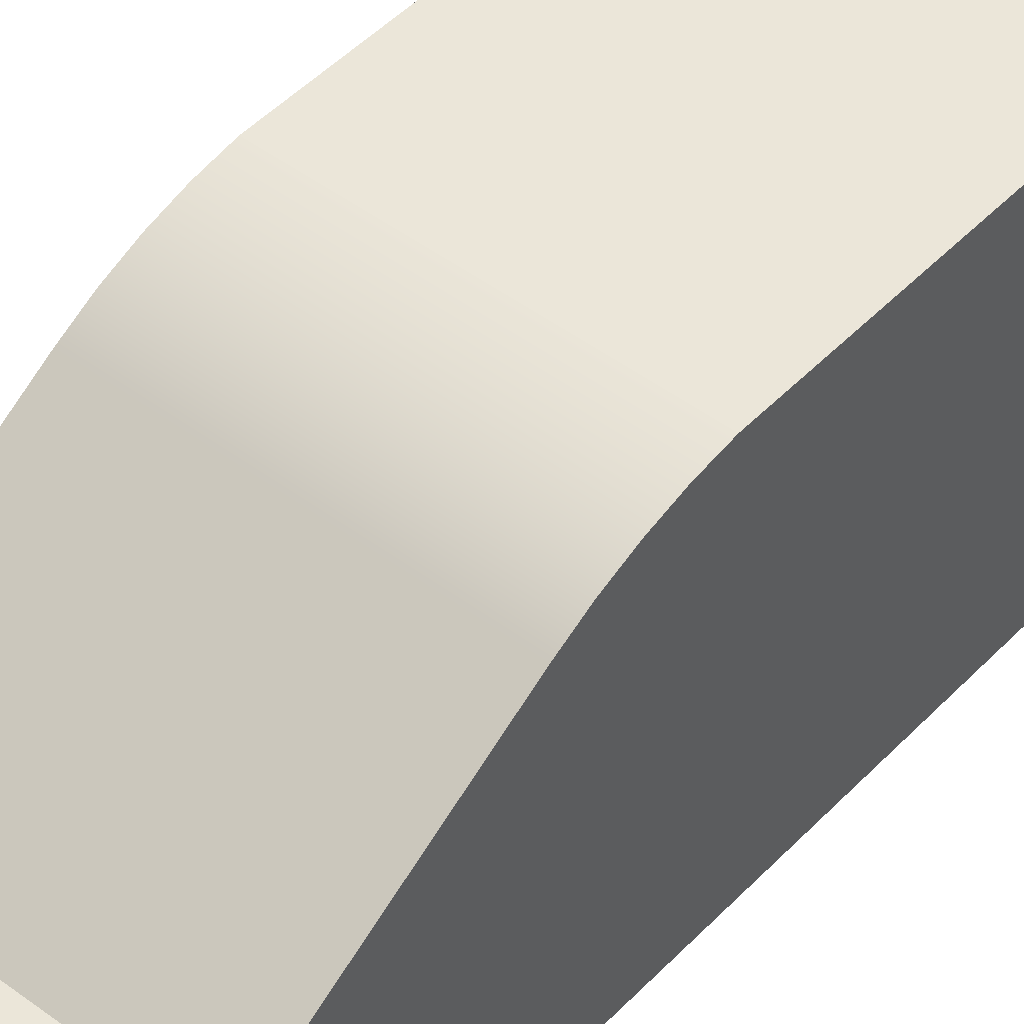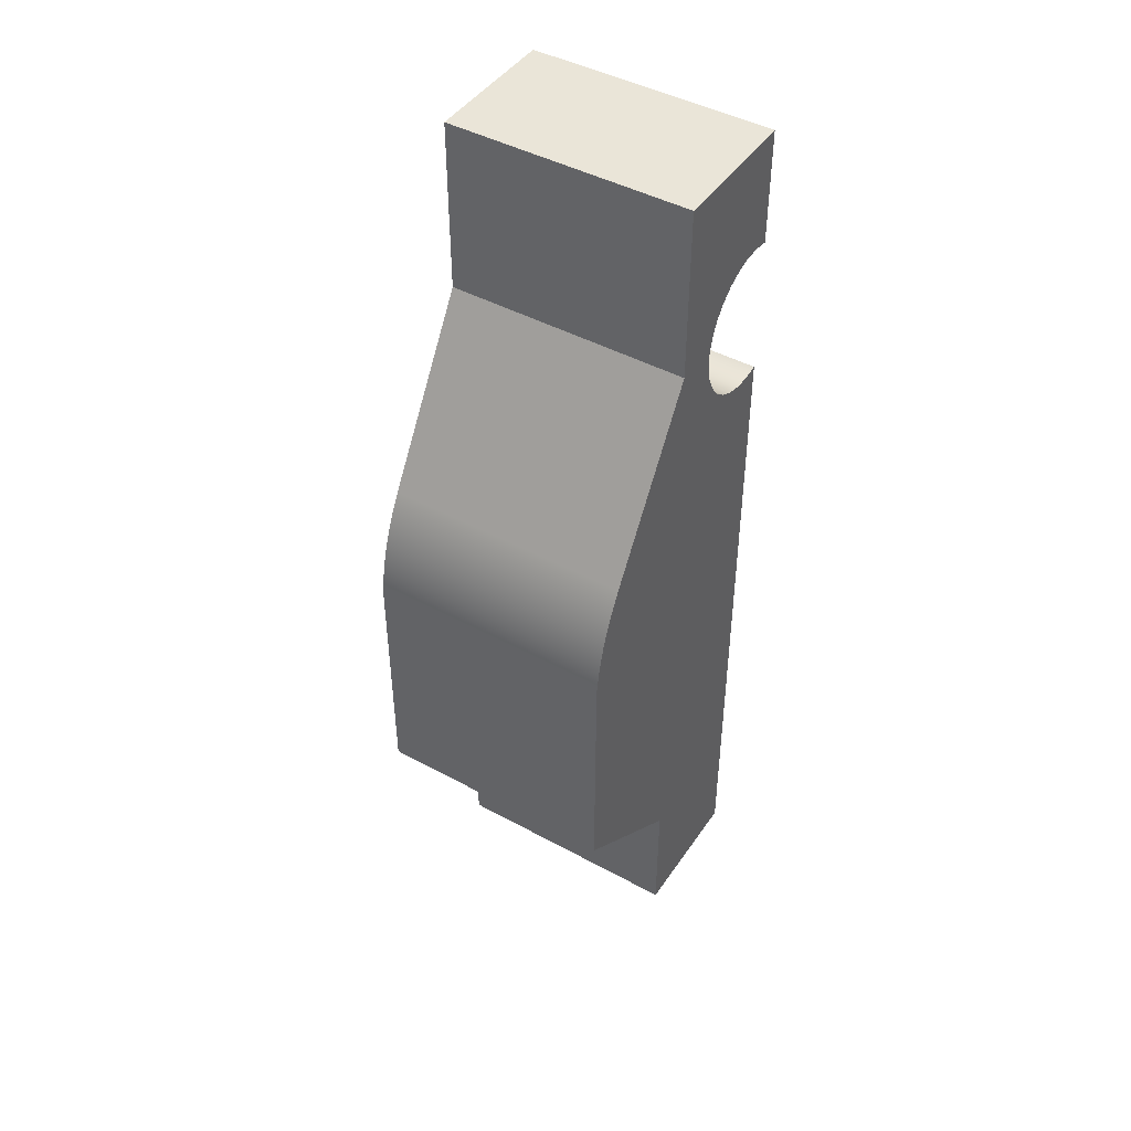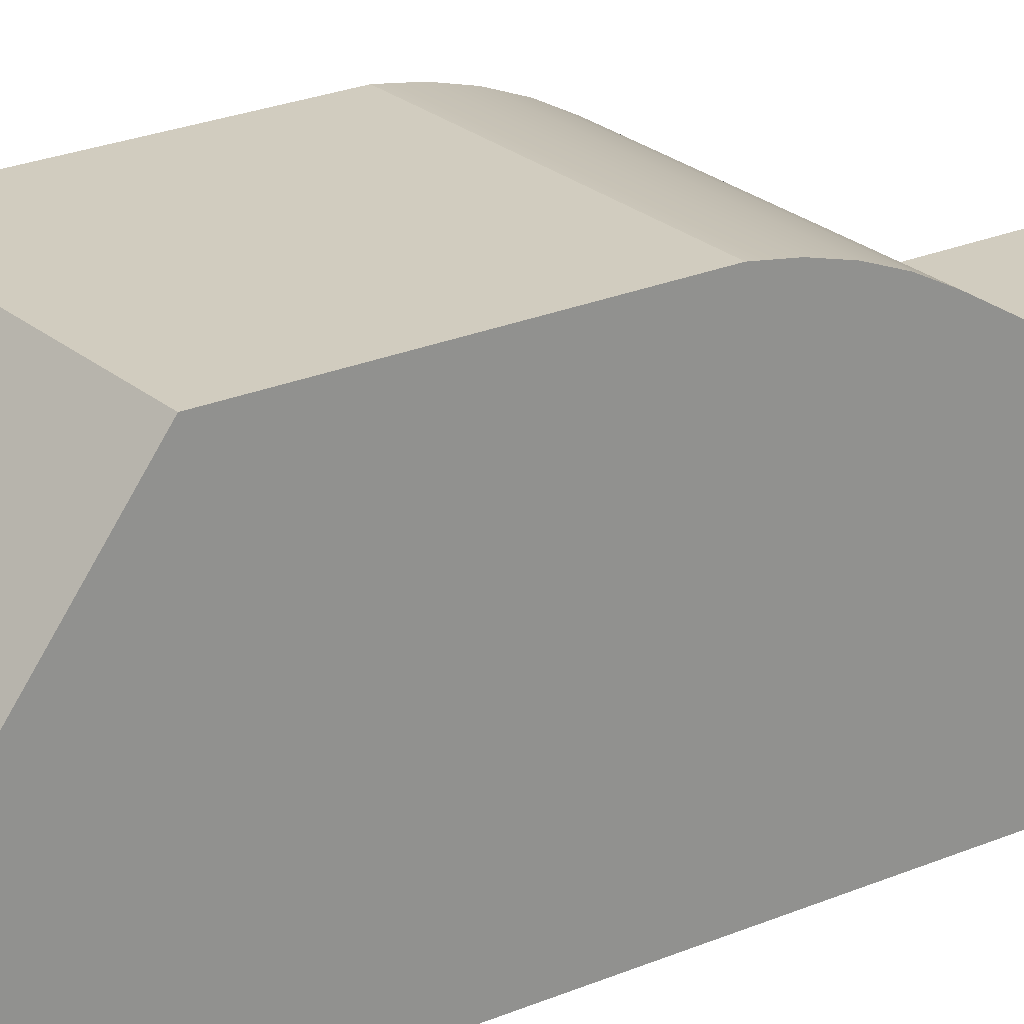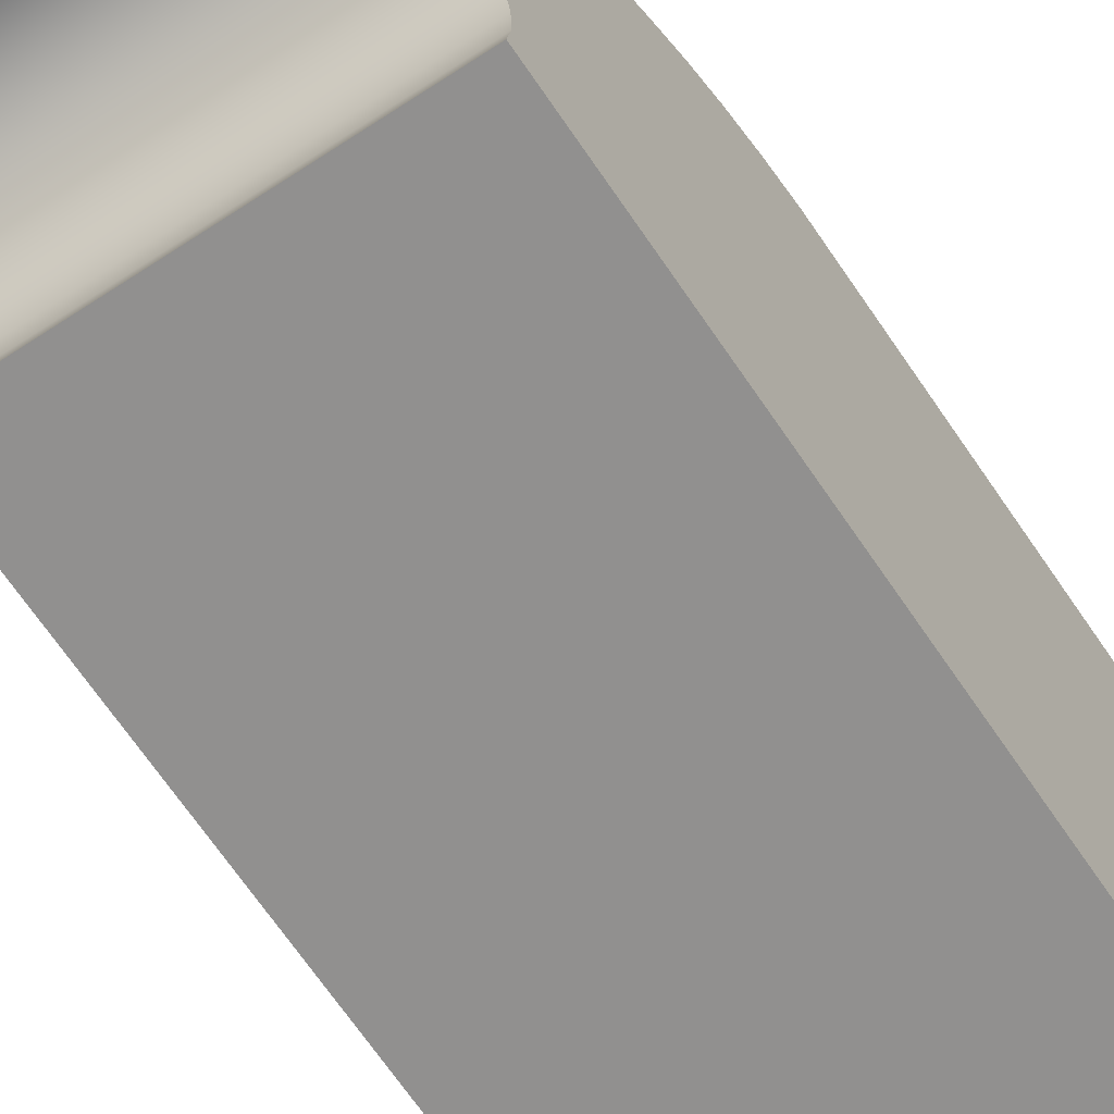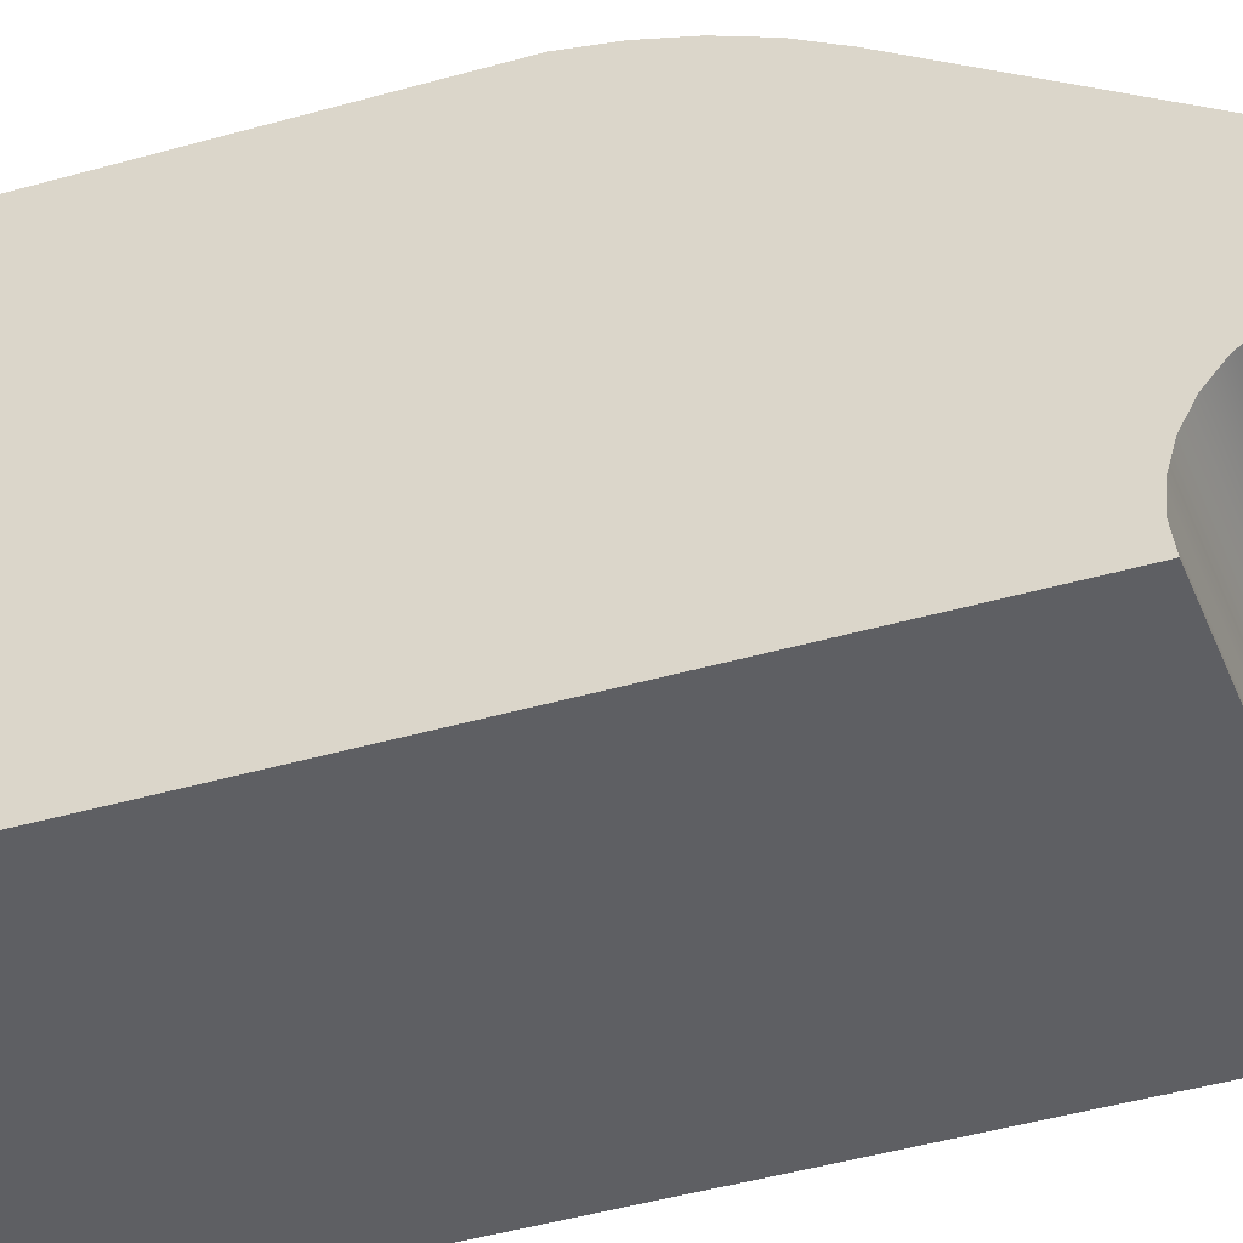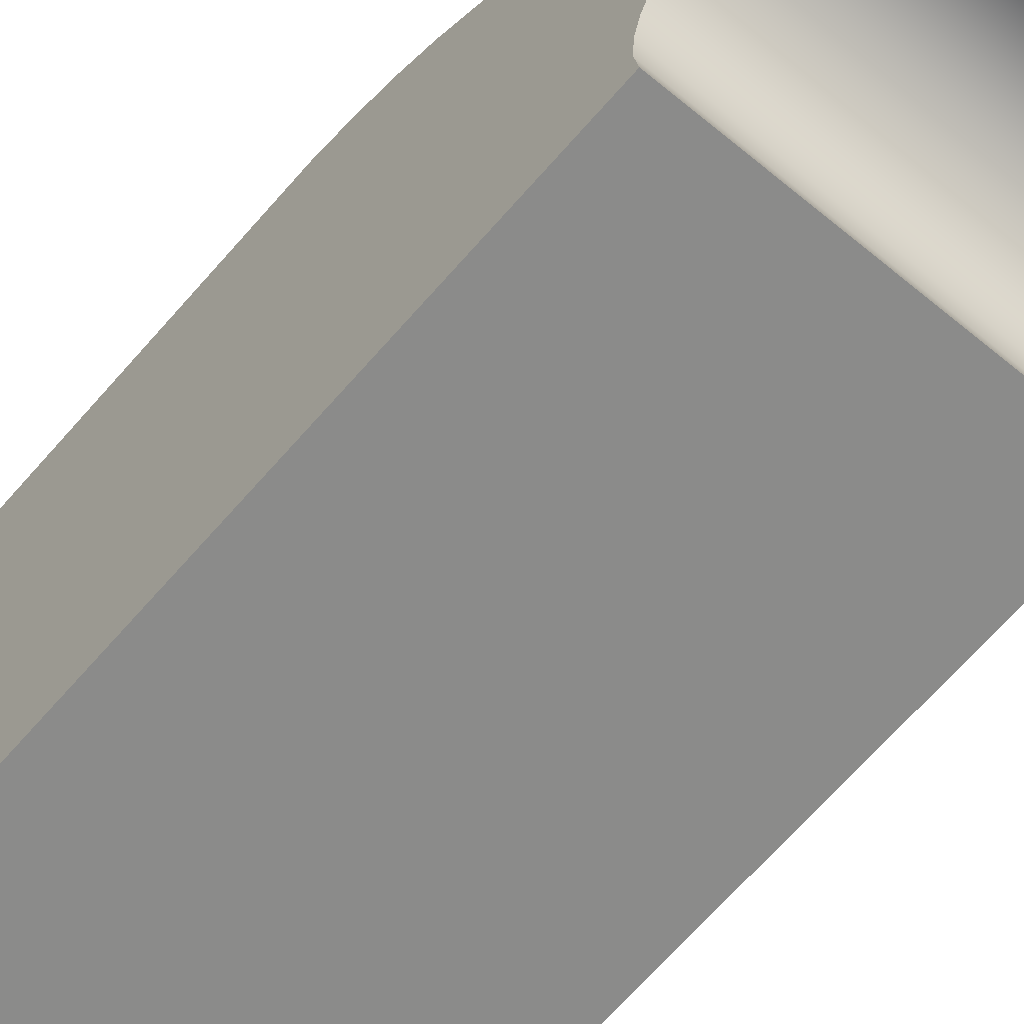
<metadata>
{"format":"obj","ext":"obj","renderer":"f3d","projection":"perspective","resolution":1024,"background":"white","views":[{"elev":46.7,"azim":40.5,"up":"+Y"},{"elev":45.2,"azim":-147.8,"up":"+Z"},{"elev":23.9,"azim":-125.6,"up":"+Y"},{"elev":-65.7,"azim":33.7,"up":"+Y"},{"elev":-41.4,"azim":-70.5,"up":"+Y"},{"elev":-63.7,"azim":-40.3,"up":"+Y"}]}
</metadata>
<code>
v 0 0.5 8.336
v -3.5 0.5 8.336
v -3.5 0.7278 8.375
v -3.5 0.9586 8.365
v -3.5 1.182 8.304
v -3.5 1.387 8.197
v -3.5 1.563 8.048
v -3.5 1.704 7.865
v -3.5 1.801 7.655
v -3.5 1.851 7.43
v -3.5 1.851 7.198
v -3.5 1.801 6.973
v -3.5 1.704 6.763
v -3.5 1.563 6.58
v -3.5 1.387 6.431
v -3.5 1.182 6.324
v -3.5 0.9586 6.263
v -3.5 0.7278 6.253
v -3.5 0.5 6.292
v 0 0.5 6.292
v 0 0.7278 6.253
v 0 0.9586 6.263
v 0 1.182 6.324
v 0 1.387 6.431
v 0 1.563 6.58
v 0 1.704 6.763
v 0 1.801 6.973
v 0 1.851 7.198
v 0 1.851 7.43
v 0 1.801 7.655
v 0 1.704 7.865
v 0 1.563 8.048
v 0 1.387 8.197
v 0 1.182 8.304
v 0 0.9586 8.365
v 0 0.7278 8.375
v 0 0.5 8.336
v 0 0.7278 8.375
v 0 0.9586 8.365
v 0 1.182 8.304
v 0 1.387 8.197
v 0 1.563 8.048
v 0 1.704 7.865
v 0 1.801 7.655
v 0 1.851 7.43
v 0 1.851 7.198
v 0 1.801 6.973
v 0 1.704 6.763
v 0 1.563 6.58
v 0 1.387 6.431
v 0 1.182 6.324
v 0 0.9586 6.263
v 0 0.7278 6.253
v 0 0.5 6.292
v 0 0.5 -3.5
v 0 2.5 -3.5
v 0 2.5 -1.5
v 0 4.5 0
v 0 4.5 3.5
v 0 4.437 3.893
v 0 4.332 4.277
v 0 4.186 4.648
v 0 4 5
v 0 2.5 7.5
v 0 2.5 10
v 0 0.5 10
v 0 0.5 6.292
v -3.5 0.5 6.292
v -3.5 0.5 -3.5
v 0 0.5 -3.5
v 0 2.5 7.5
v 0 4 5
v -3.5 4 5
v -3.5 2.5 7.5
v 0 2.5 10
v 0 2.5 7.5
v -3.5 2.5 7.5
v -3.5 2.5 10
v 0 0.5 10
v 0 2.5 10
v -3.5 2.5 10
v -3.5 0.5 10
v -3.5 0.5 8.336
v 0 0.5 8.336
v 0 0.5 10
v -3.5 0.5 10
v 0 2.5 -3.5
v 0 0.5 -3.5
v -3.5 0.5 -3.5
v -3.5 2.5 -3.5
v 0 2.5 -1.5
v 0 2.5 -3.5
v -3.5 2.5 -3.5
v -3.5 2.5 -1.5
v 0 4.5 0
v 0 2.5 -1.5
v -3.5 2.5 -1.5
v -3.5 4.5 0
v 0 4.5 3.5
v 0 4.5 0
v -3.5 4.5 0
v -3.5 4.5 3.5
v 0 4 5
v 0 4.186 4.648
v 0 4.332 4.277
v 0 4.437 3.893
v 0 4.5 3.5
v -3.5 4.5 3.5
v -3.5 4.437 3.893
v -3.5 4.332 4.277
v -3.5 4.186 4.648
v -3.5 4 5
v -3.5 0.5 6.292
v -3.5 0.7278 6.253
v -3.5 0.9586 6.263
v -3.5 1.182 6.324
v -3.5 1.387 6.431
v -3.5 1.563 6.58
v -3.5 1.704 6.763
v -3.5 1.801 6.973
v -3.5 1.851 7.198
v -3.5 1.851 7.43
v -3.5 1.801 7.655
v -3.5 1.704 7.865
v -3.5 1.563 8.048
v -3.5 1.387 8.197
v -3.5 1.182 8.304
v -3.5 0.9586 8.365
v -3.5 0.7278 8.375
v -3.5 0.5 8.336
v -3.5 0.5 10
v -3.5 2.5 10
v -3.5 2.5 7.5
v -3.5 4 5
v -3.5 4.186 4.648
v -3.5 4.332 4.277
v -3.5 4.437 3.893
v -3.5 4.5 3.5
v -3.5 4.5 0
v -3.5 2.5 -1.5
v -3.5 2.5 -3.5
v -3.5 0.5 -3.5
g 4b0da68a-e317-11ea-b7c0-54bf646e7e1f
f 1 2 36
f 36 2 3
f 36 3 4
f 36 4 35
f 35 4 5
f 35 5 34
f 34 5 6
f 34 6 33
f 33 6 7
f 33 7 32
f 32 7 8
f 32 8 31
f 31 8 9
f 31 9 30
f 30 9 10
f 30 10 29
f 29 10 11
f 29 11 28
f 28 11 12
f 28 12 27
f 27 12 13
f 27 13 26
f 26 13 14
f 26 14 25
f 25 14 15
f 25 15 24
f 24 15 16
f 24 16 23
f 23 16 17
f 23 17 22
f 22 17 18
f 22 18 21
f 21 18 20
f 20 18 19
g 4aebc024-e317-11ea-8364-54bf646e7e1f
f 37 38 66
f 66 38 39
f 66 39 40
f 40 41 66
f 66 41 65
f 65 41 42
f 65 42 43
f 43 44 65
f 65 44 64
f 64 44 45
f 64 45 46
f 46 47 64
f 64 47 48
f 64 48 57
f 57 48 49
f 57 49 50
f 50 51 57
f 57 51 52
f 57 52 55
f 55 52 53
f 55 53 54
f 55 56 57
f 64 57 63
f 63 57 58
f 63 58 62
f 62 58 59
f 62 59 61
f 61 59 60
g 7aeba0b7-c1e9-3334-8a86-d0e177444131
f 68 69 67
f 67 69 70
g 4aea121e-e317-11ea-9a2c-54bf646e7e1f
f 71 72 74
f 74 72 73
g 4aea3934-e317-11ea-b271-54bf646e7e1f
f 75 76 78
f 78 76 77
g 4aea604c-e317-11ea-af46-54bf646e7e1f
f 79 80 82
f 82 80 81
g 4aea8774-e317-11ea-900c-54bf646e7e1f
f 84 85 83
f 83 85 86
g 4aeaae86-e317-11ea-b780-54bf646e7e1f
f 87 88 90
f 90 88 89
g 4aead59c-e317-11ea-9b2f-54bf646e7e1f
f 91 92 94
f 94 92 93
g 4aeafcb0-e317-11ea-a362-54bf646e7e1f
f 95 96 98
f 98 96 97
g 4aeb4ada-e317-11ea-a35d-54bf646e7e1f
f 99 100 102
f 102 100 101
g 4aeb71f0-e317-11ea-a917-54bf646e7e1f
f 112 103 111
f 111 103 104
f 111 104 110
f 110 104 105
f 110 105 109
f 109 105 106
f 109 106 108
f 108 106 107
g 4aec0e58-e317-11ea-bb03-54bf646e7e1f
f 113 114 142
f 142 114 115
f 142 115 140
f 140 115 116
f 140 116 117
f 117 118 140
f 140 118 119
f 140 119 133
f 133 119 120
f 133 120 121
f 121 122 133
f 133 122 123
f 133 123 132
f 132 123 124
f 132 124 125
f 125 126 132
f 132 126 131
f 131 126 127
f 131 127 128
f 128 129 131
f 131 129 130
f 133 134 140
f 140 134 139
f 139 134 135
f 139 135 138
f 138 135 136
f 138 136 137
f 140 141 142

</code>
